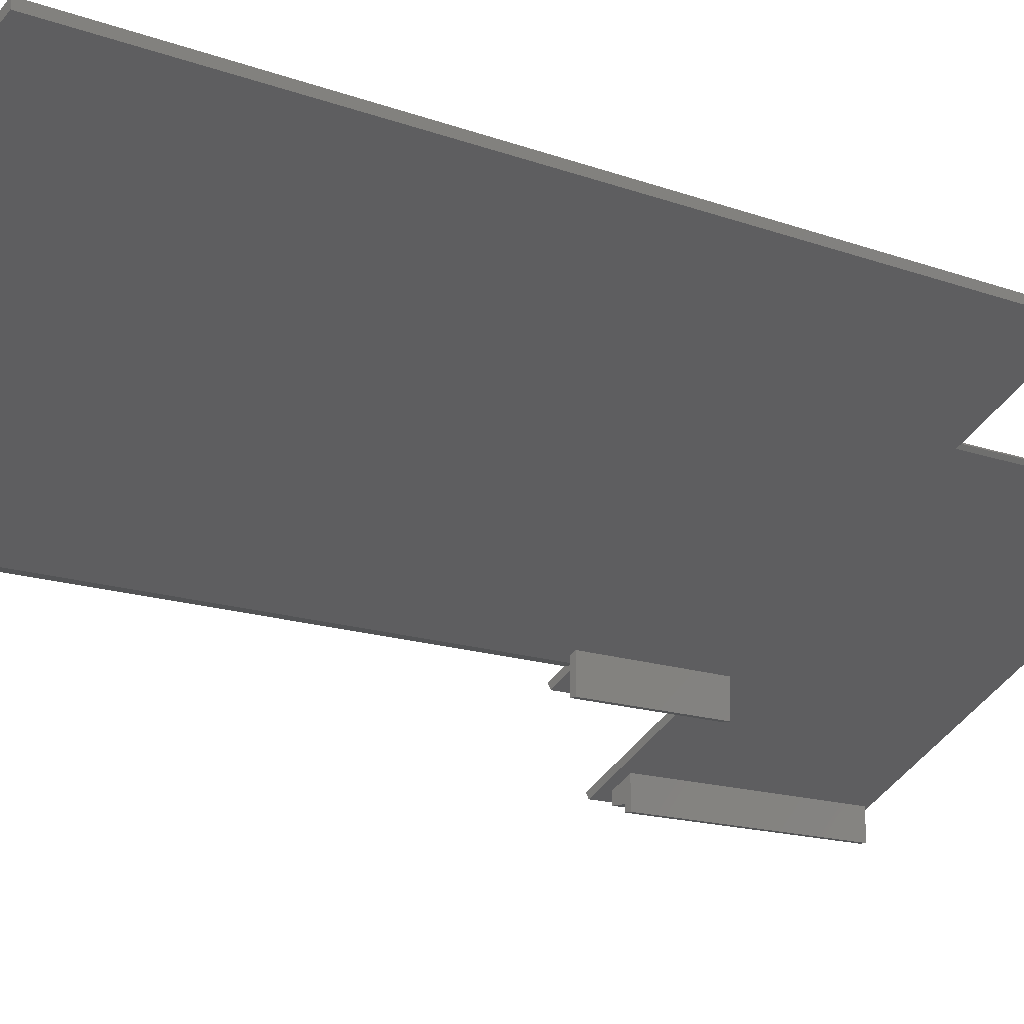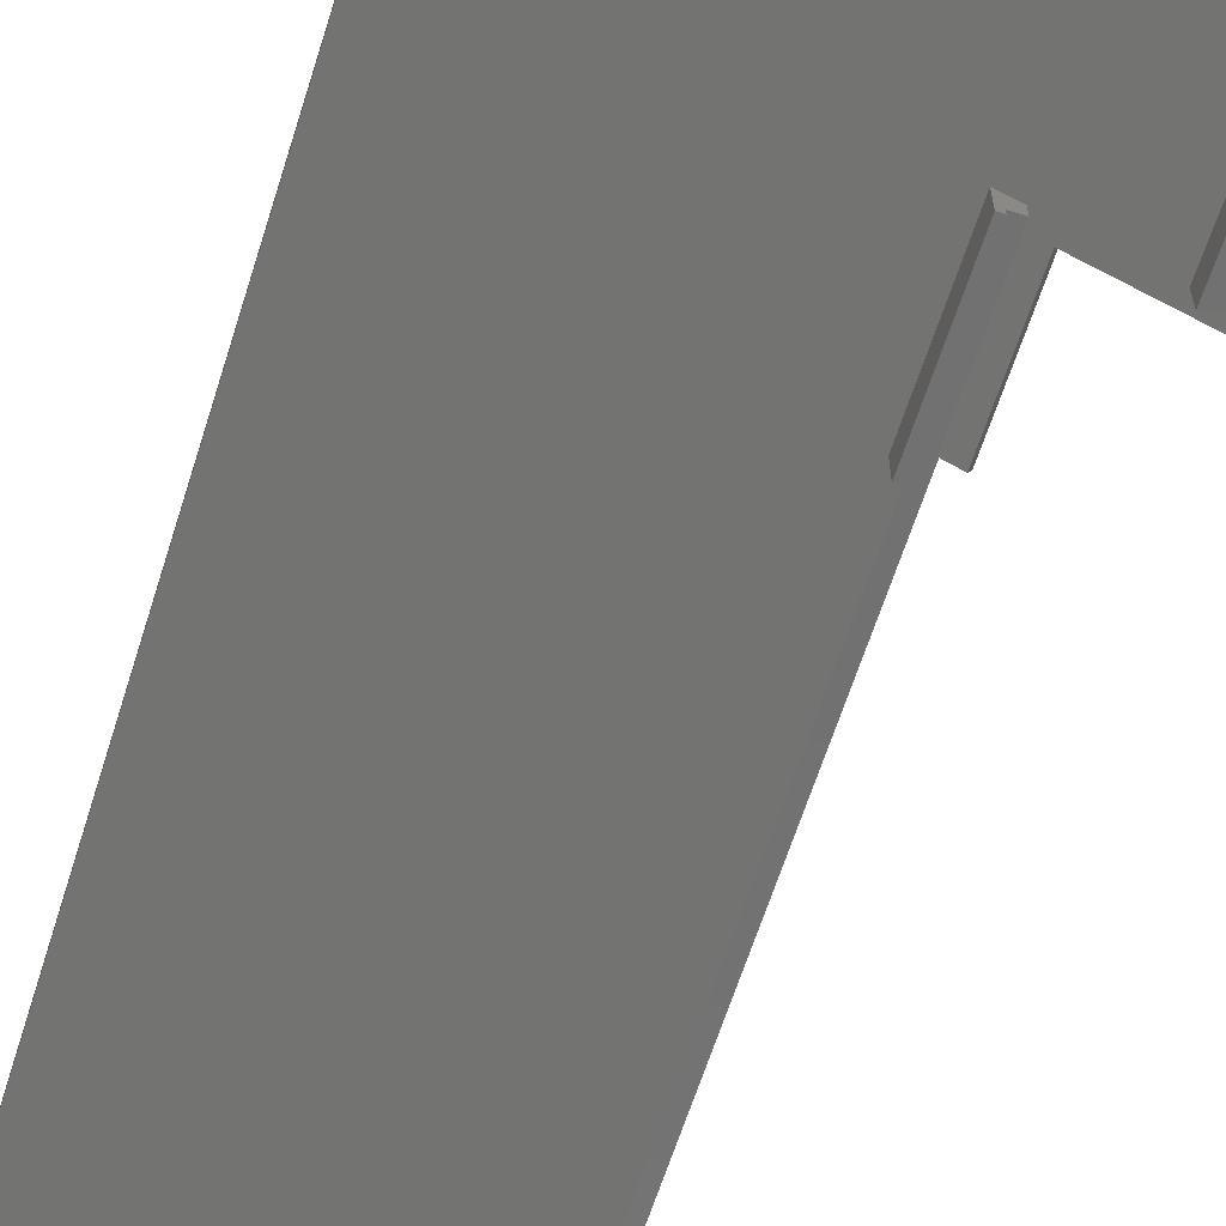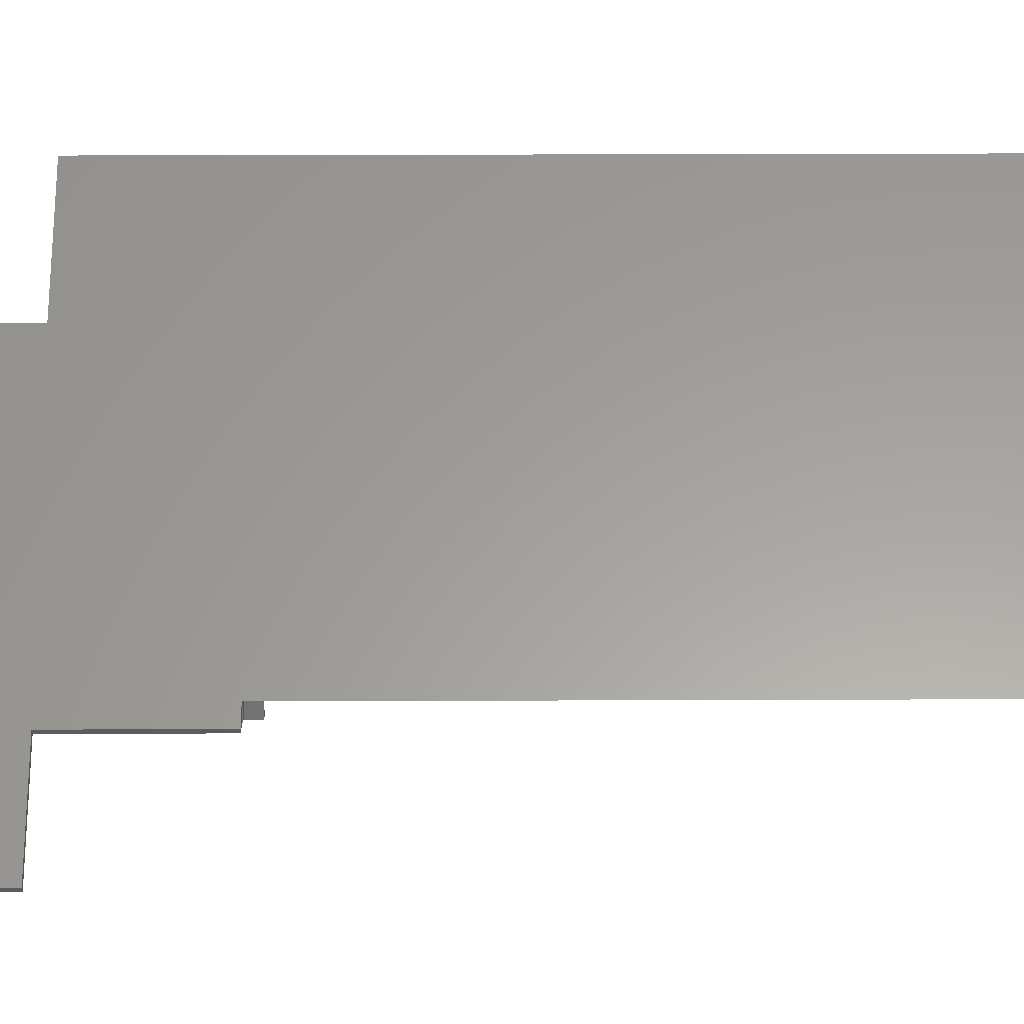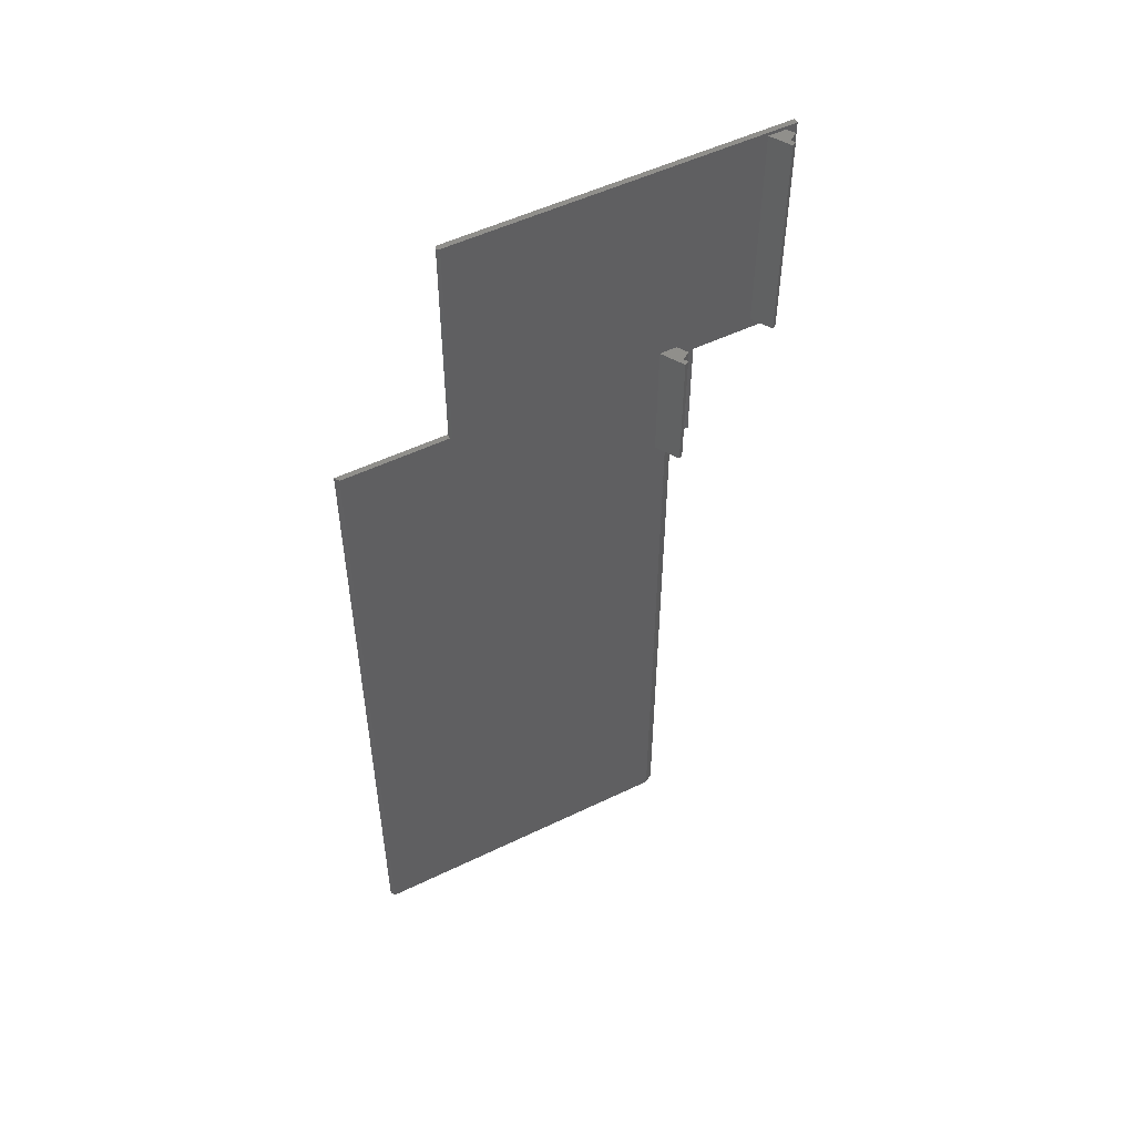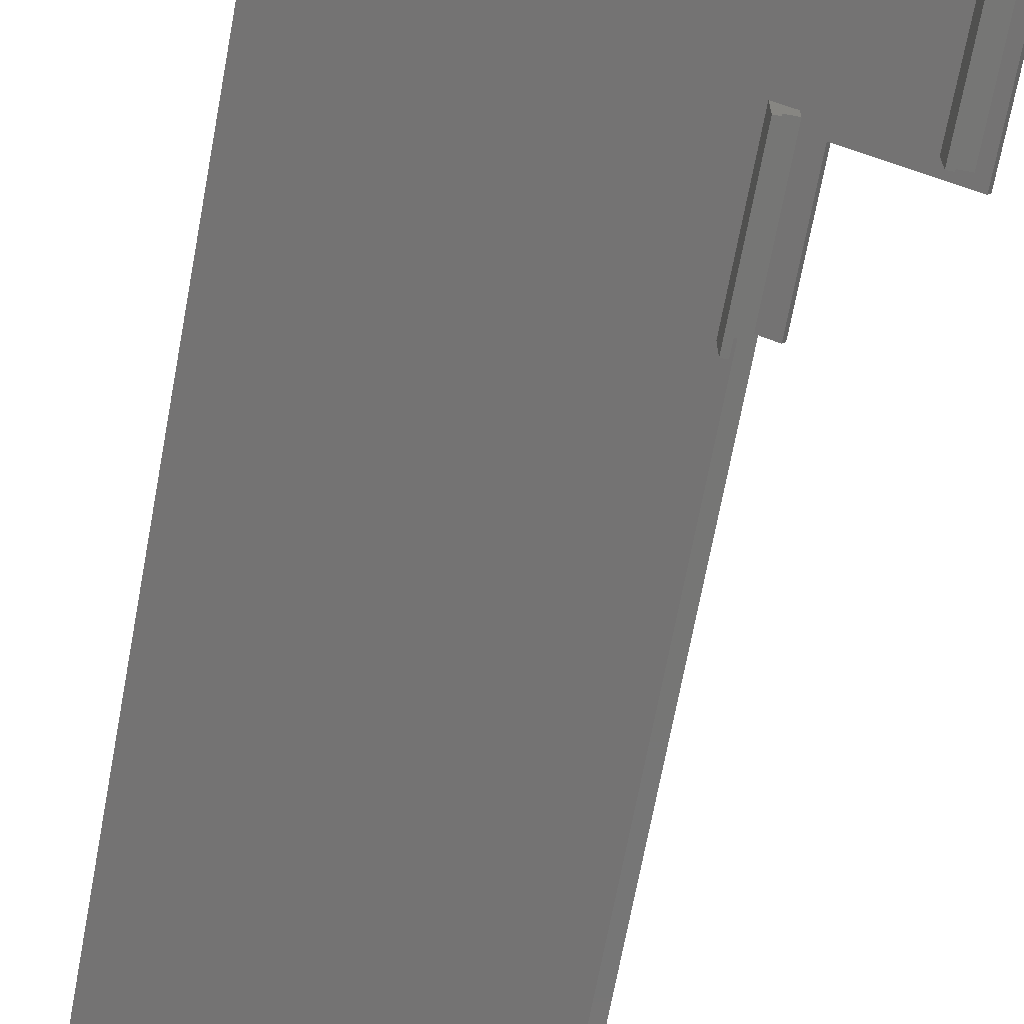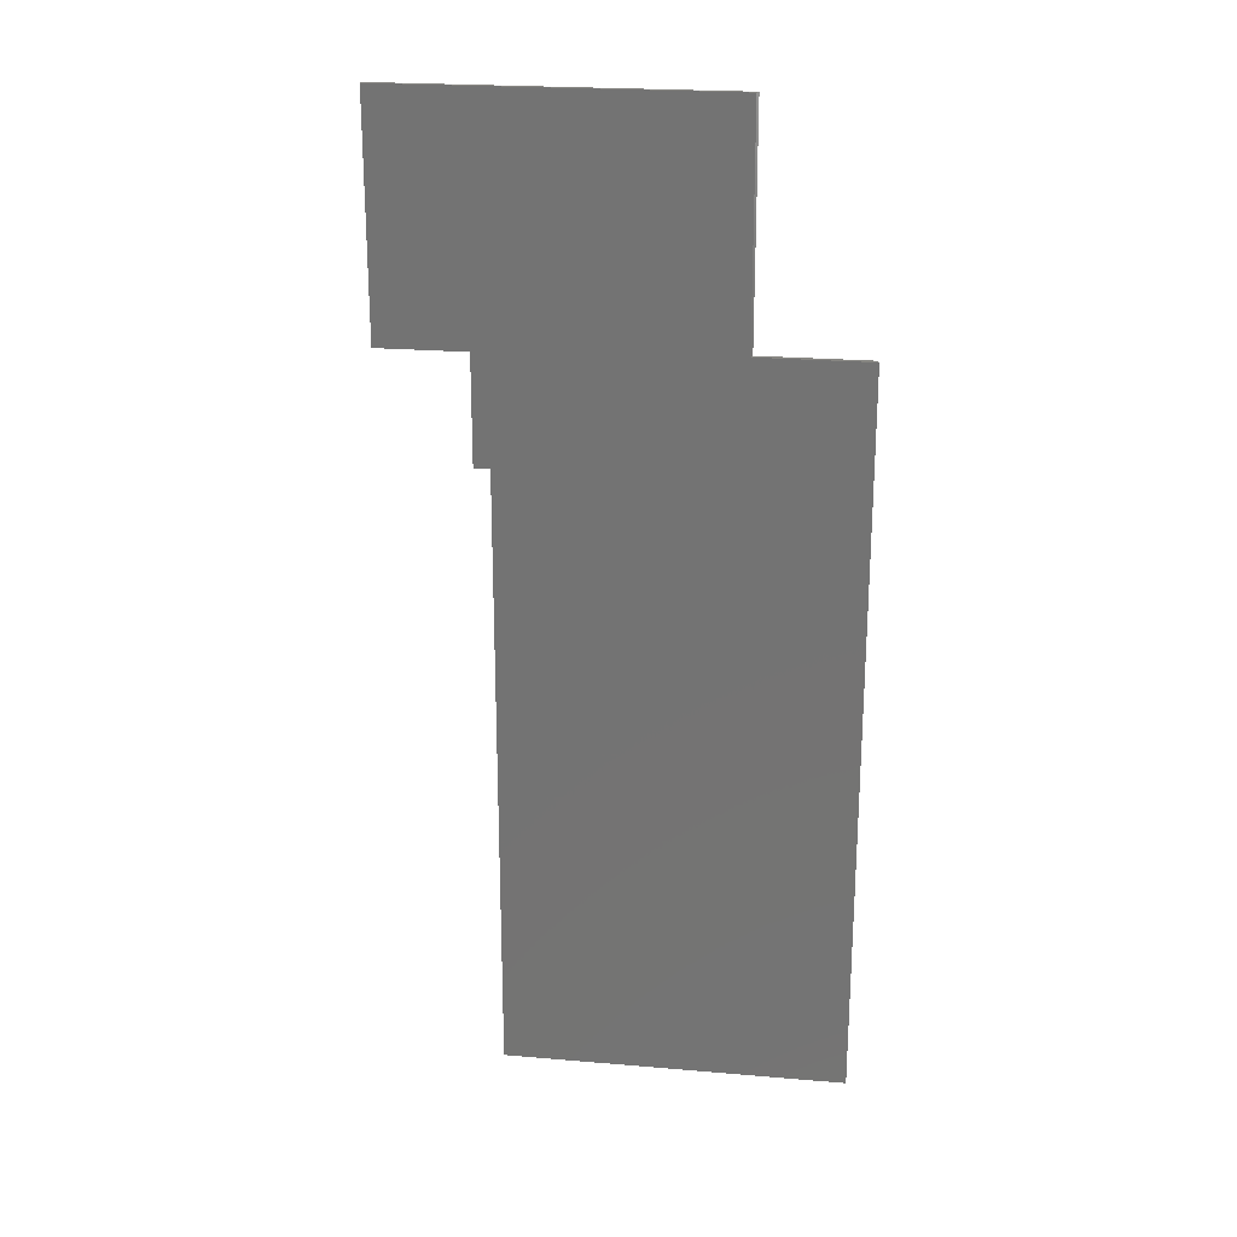
<metadata>
{"format":"stl","ext":"stl","renderer":"f3d","projection":"perspective","resolution":1024,"background":"white","views":[{"elev":-12.1,"azim":45.9,"up":"+Z"},{"elev":-63.2,"azim":162.5,"up":"+Z"},{"elev":30.0,"azim":-90.3,"up":"+Z"},{"elev":51.9,"azim":121.6,"up":"+Y"},{"elev":-68.6,"azim":169.5,"up":"+Z"},{"elev":22.7,"azim":-22.5,"up":"+Y"}]}
</metadata>
<code>
# stl→obj: 49 verts, 90 faces
v -5242 -3200 2653
v -5090 -3200 2464
v -5242 -3200 2464
v -5013 -3200 2388
v -5090 -3200 2388
v -5013 -3200 2789
v -5090 -3200 2744
v -5090 -5118 2388
v -5013 -5118 2388
v -5013 -5118 2789
v -5090 -5118 2744
v -5090 -4966 2744
v -5090 -4966 2464
v -6645 69.85 1906
v -6606 -3363 1841
v -6645 -3363 1906
v -6606 69.85 1841
v -938.3 -1.418e+04 5305
v -5306 -4966 2704
v -5306 -1.418e+04 2704
v -2353 -3283 4462
v -938.3 -3283 5305
v -5509 -3363 2583
v -2353 69.85 4462
v -5509 -4966 2583
v -5157 -4966 2704
v -5157 -1.418e+04 2704
v -6315 19.05 1784
v -6467 -3200 1784
v -6467 19.05 1784
v -6315 -3200 1784
v -6467 19.05 1923
v -6467 -3200 1923
v -5242 -4966 2464
v -5242 -4966 2653
v -2303 -3283 4431
v -940.6 -3283 5215
v -2331 -3283 4386
v -5470 -3363 2517
v -2303 69.85 4431
v -2331 69.85 4386
v -940.6 -1.418e+04 5215
v -5470 -4966 2517
v -6239 19.05 2059
v -6239 -3200 2059
v -6239 19.05 1708
v -6315 19.05 1708
v -6315 -3200 1708
v -6239 -3200 1708
f 1 2 3
f 2 4 5
f 4 2 6
f 6 2 1
f 6 1 7
f 4 8 5
f 8 4 9
f 4 10 9
f 10 4 6
f 10 8 9
f 8 10 11
f 10 12 11
f 12 10 7
f 7 10 6
f 12 8 11
f 8 12 13
f 8 13 5
f 5 13 2
f 14 15 16
f 15 14 17
f 18 19 20
f 19 18 21
f 21 18 22
f 23 14 16
f 14 23 24
f 24 23 25
f 24 25 19
f 24 19 21
f 26 20 19
f 20 26 27
f 28 29 30
f 29 28 31
f 32 29 33
f 29 32 30
f 12 34 13
f 34 12 35
f 36 37 38
f 37 36 21
f 37 21 22
f 12 1 35
f 1 12 7
f 1 34 35
f 34 1 3
f 39 16 15
f 16 39 23
f 2 34 3
f 34 2 13
f 38 40 36
f 40 38 41
f 36 24 21
f 24 36 40
f 42 20 27
f 20 42 18
f 26 25 43
f 25 26 19
f 14 41 17
f 41 14 24
f 41 24 40
f 17 32 15
f 32 17 41
f 32 41 44
f 44 41 45
f 45 41 39
f 39 41 43
f 43 41 26
f 26 41 27
f 27 41 38
f 27 38 42
f 42 38 37
f 15 33 39
f 33 15 32
f 39 33 45
f 37 18 42
f 18 37 22
f 23 43 25
f 43 23 39
f 32 28 30
f 28 46 47
f 46 28 44
f 44 28 32
f 45 48 49
f 48 45 31
f 31 45 29
f 29 45 33
f 46 45 49
f 45 46 44
f 28 48 31
f 48 28 47
f 46 48 47
f 48 46 49

</code>
